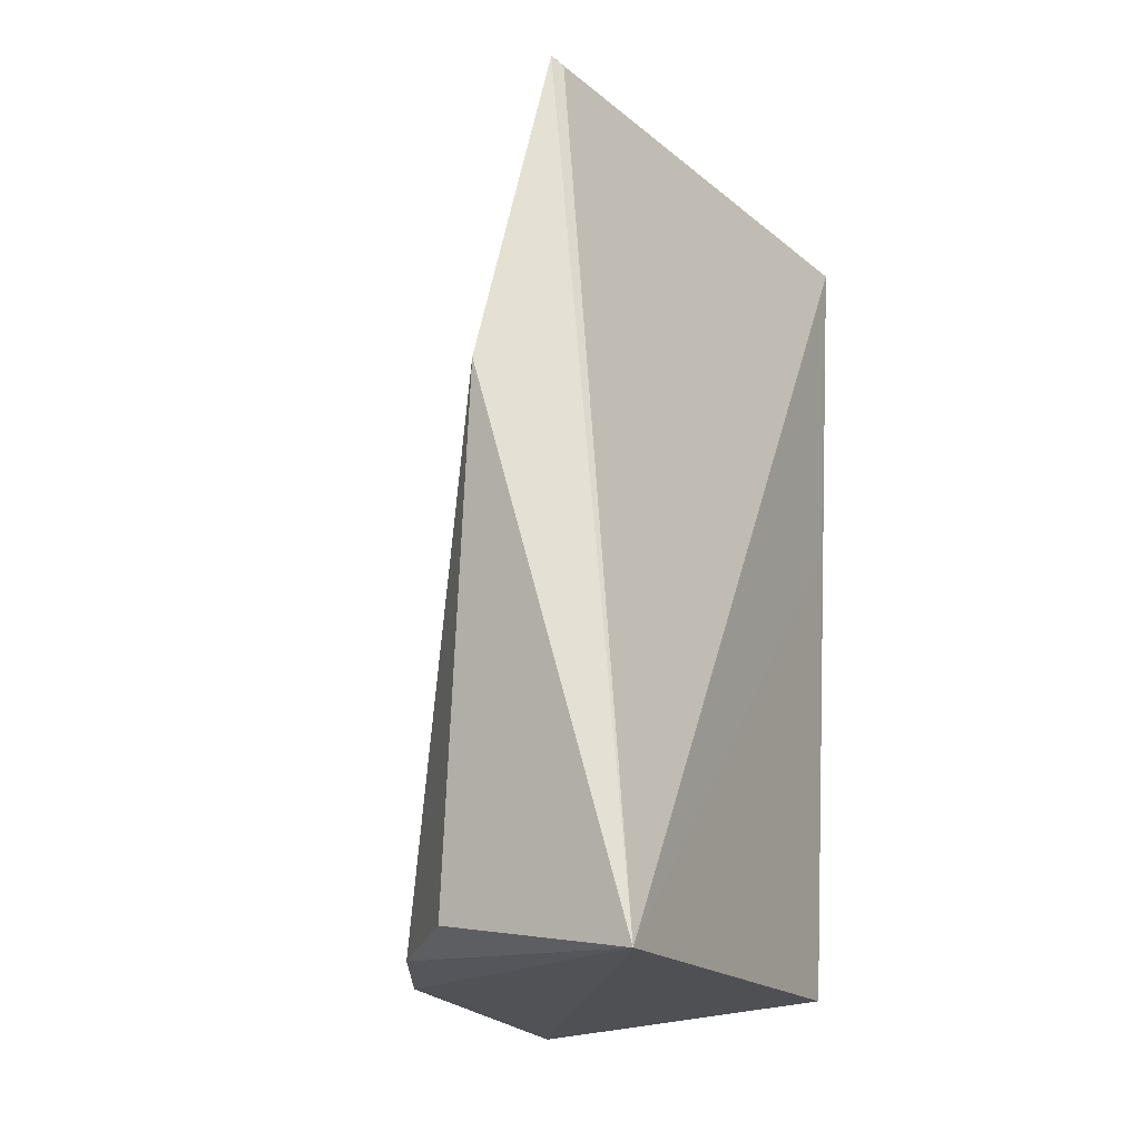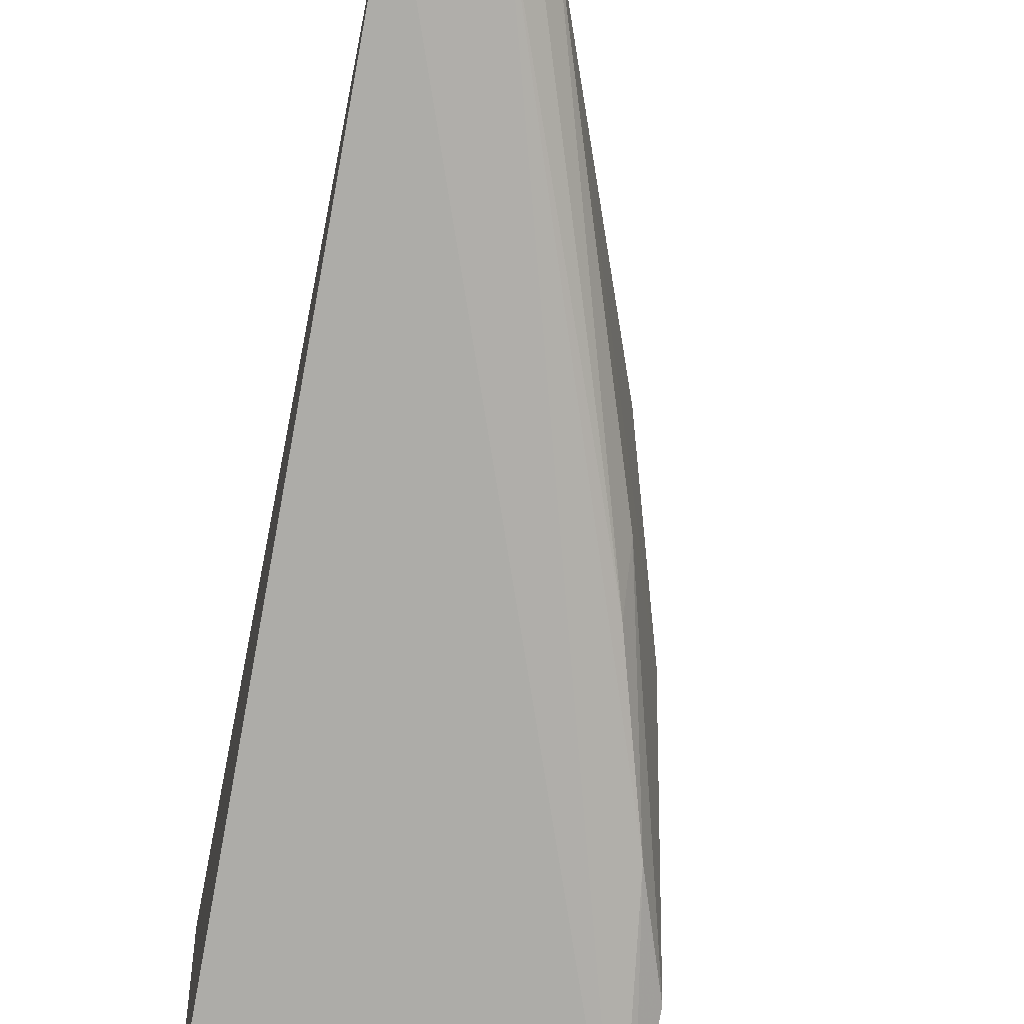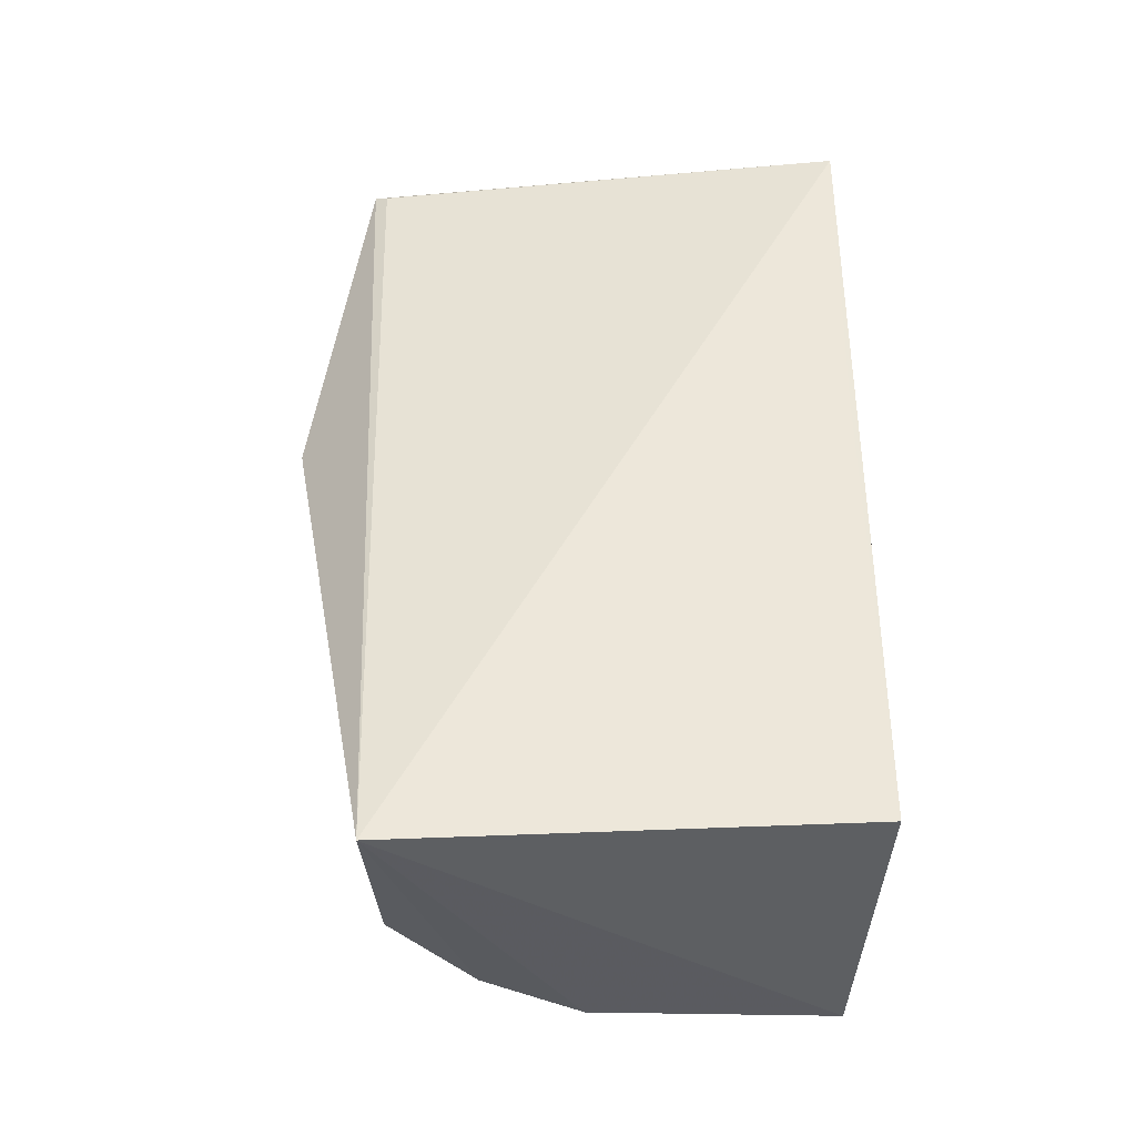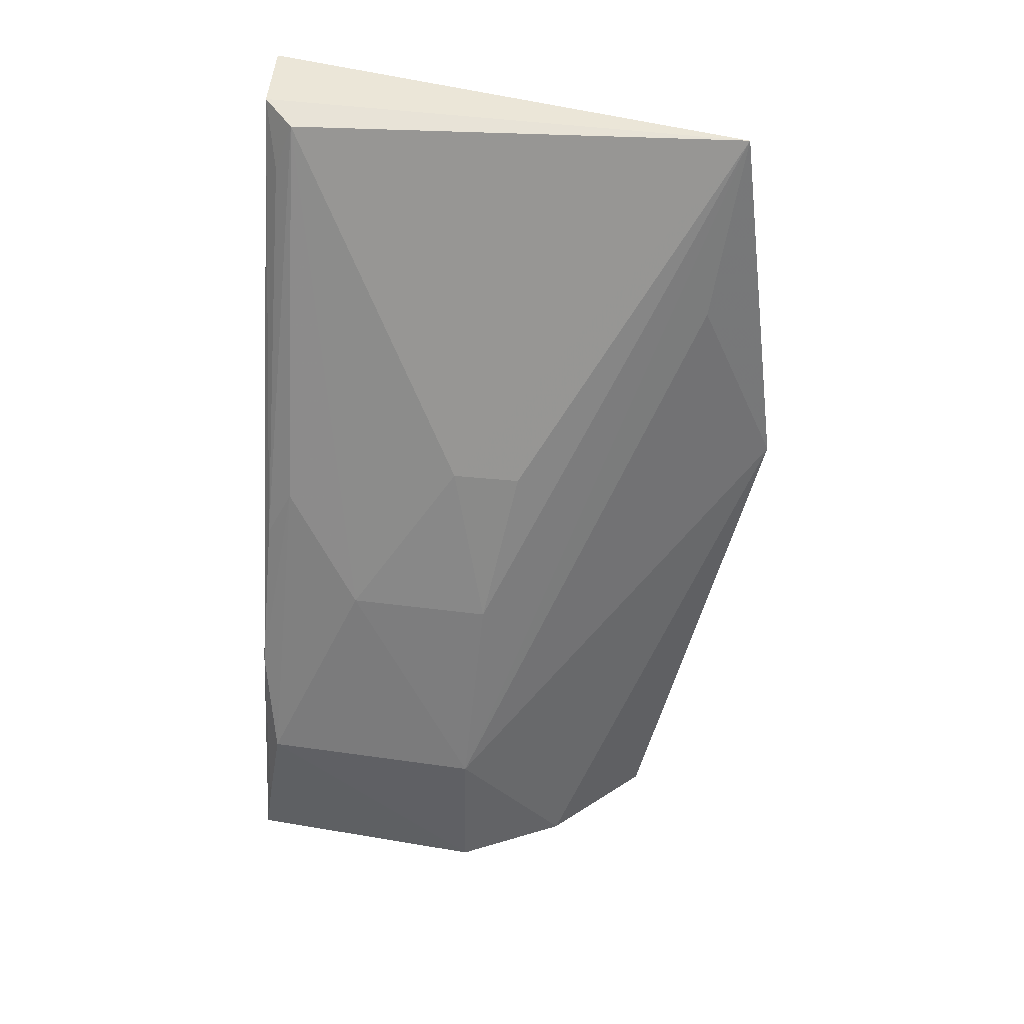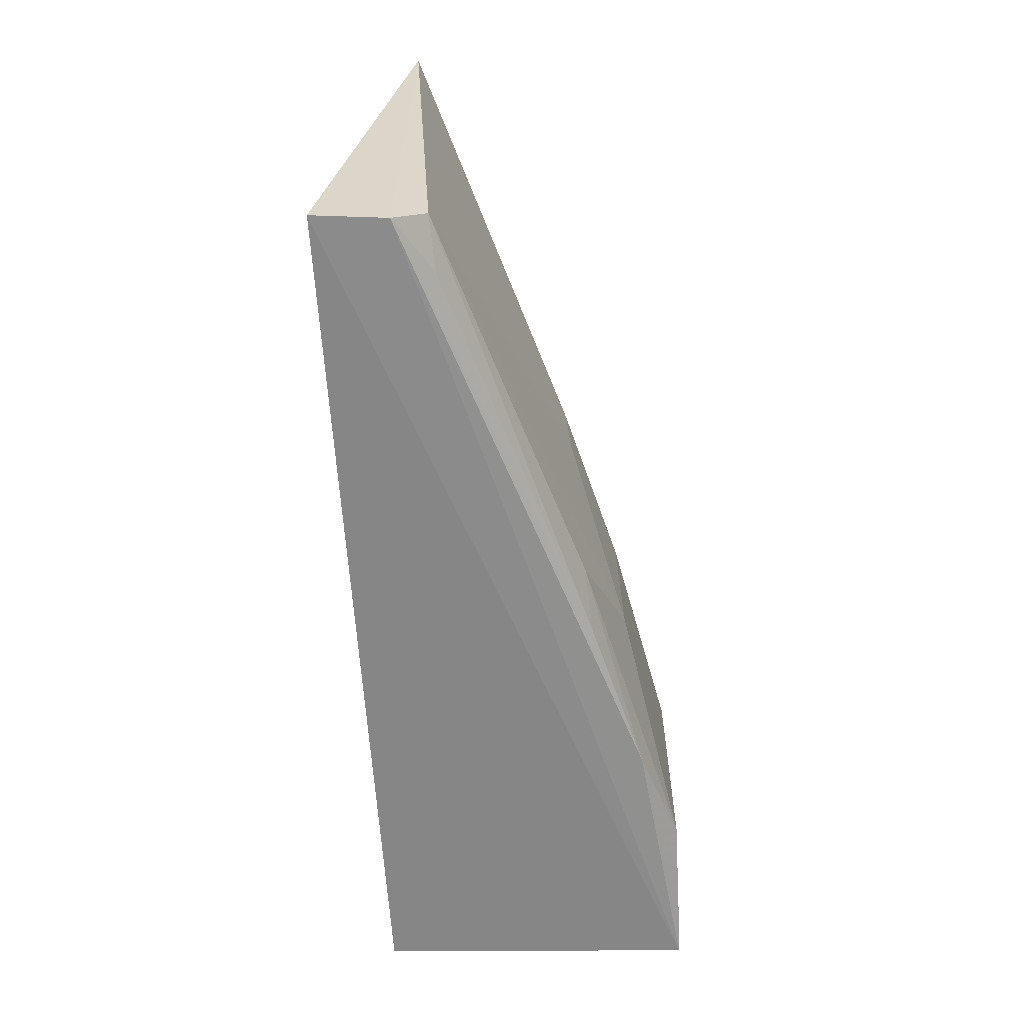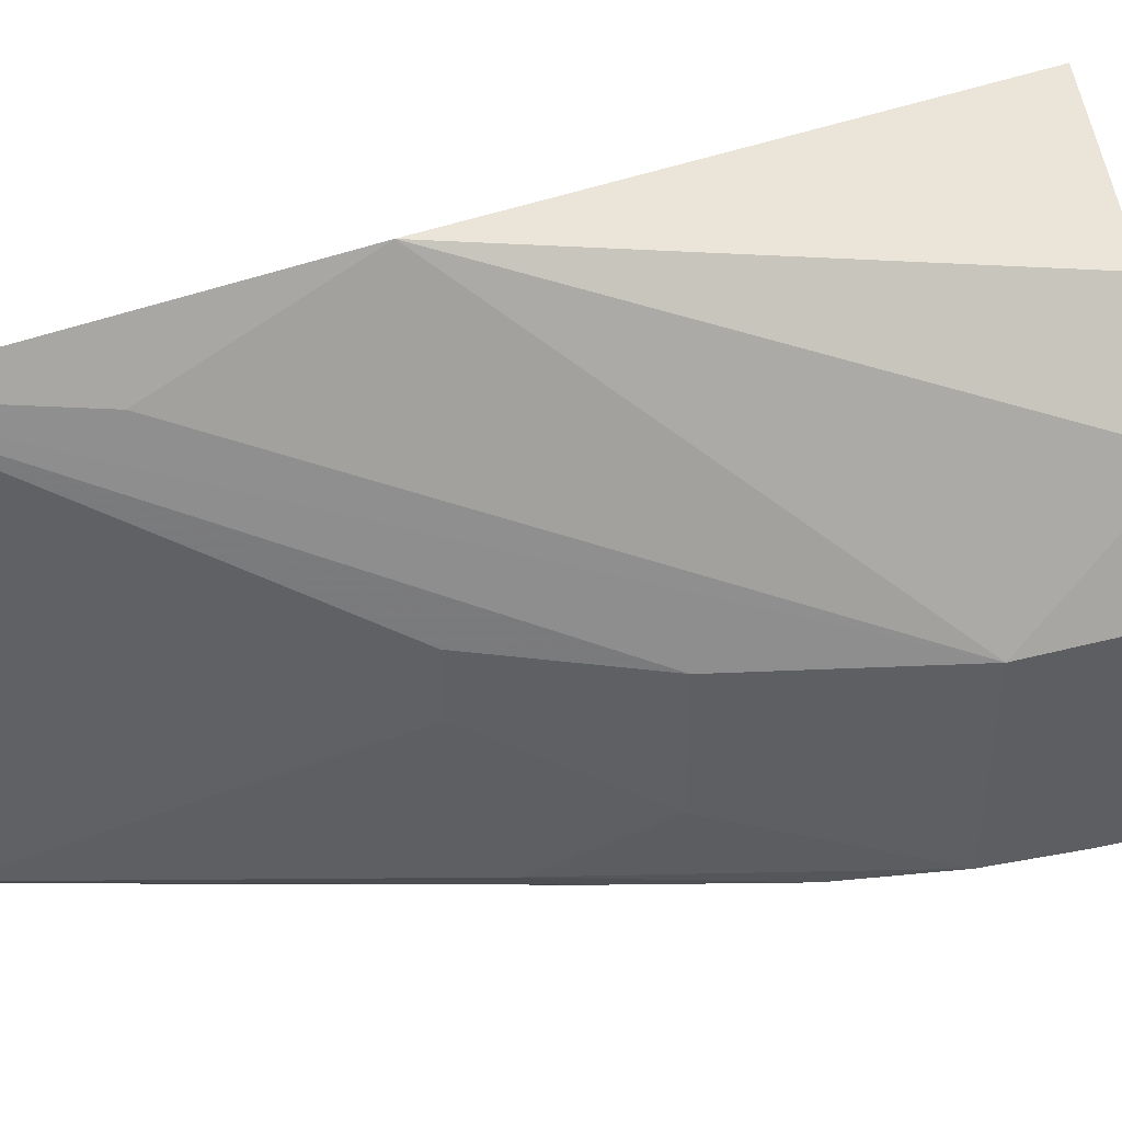
<metadata>
{"format":"obj","ext":"obj","renderer":"f3d","projection":"perspective","resolution":1024,"background":"white","views":[{"elev":-25.1,"azim":28.5,"up":"+Y"},{"elev":-76.7,"azim":165.8,"up":"+Z"},{"elev":-42.2,"azim":86.2,"up":"+Y"},{"elev":45.5,"azim":-81.5,"up":"+Y"},{"elev":28.0,"azim":178.6,"up":"+Y"},{"elev":45.2,"azim":-112.0,"up":"+Z"}]}
</metadata>
<code>
v -0.03341 0.002909 0.052
v -0.0274 -0.08874 0.04812
v -0.02431 0.002295 0.001817
v -0.03173 0.001815 0.002283
v -0.06253 -0.08331 0.02672
v -0.03267 0.002178 0.05071
v -0.03863 -0.03358 0.05741
v -0.05515 -0.04764 0.01363
v -0.02974 -0.08298 0.001844
v -0.04779 -0.08362 0.04609
v -0.06112 -0.06837 0.02674
v -0.03514 0.001081 0.005627
v -0.02654 -0.0338 0.002447
v -0.06128 -0.08347 0.001812
v -0.05682 -0.08364 0.03714
v -0.03897 -0.01515 0.04947
v -0.04951 -0.03182 0.03116
v -0.05644 -0.0582 0.002503
v -0.06064 -0.06857 0.004115
v -0.05523 -0.04752 0.02812
v -0.04967 -0.03187 0.02429
v -0.0509 -0.0424 0.003169
v -0.06109 -0.07815 0.002556
v -0.03573 -0.003936 0.003777
v -0.0503 -0.03706 0.005844
f 1 3 4
f 6 1 2
f 6 2 3
f 6 3 1
f 7 2 1
f 10 2 7
f 12 1 4
f 13 9 3
f 13 3 2
f 13 2 9
f 14 9 2
f 14 2 5
f 14 4 3
f 14 3 9
f 15 10 7
f 15 5 2
f 15 2 10
f 15 11 5
f 15 7 11
f 16 11 7
f 16 7 1
f 16 1 11
f 18 4 14
f 19 5 11
f 19 11 8
f 20 11 1
f 20 1 17
f 20 8 11
f 21 12 8
f 21 20 17
f 21 8 20
f 21 17 1
f 21 1 12
f 22 4 18
f 23 14 5
f 23 5 19
f 23 19 18
f 23 18 14
f 24 22 12
f 24 12 4
f 24 4 22
f 25 8 12
f 25 12 22
f 25 19 8
f 25 22 18
f 25 18 19

</code>
